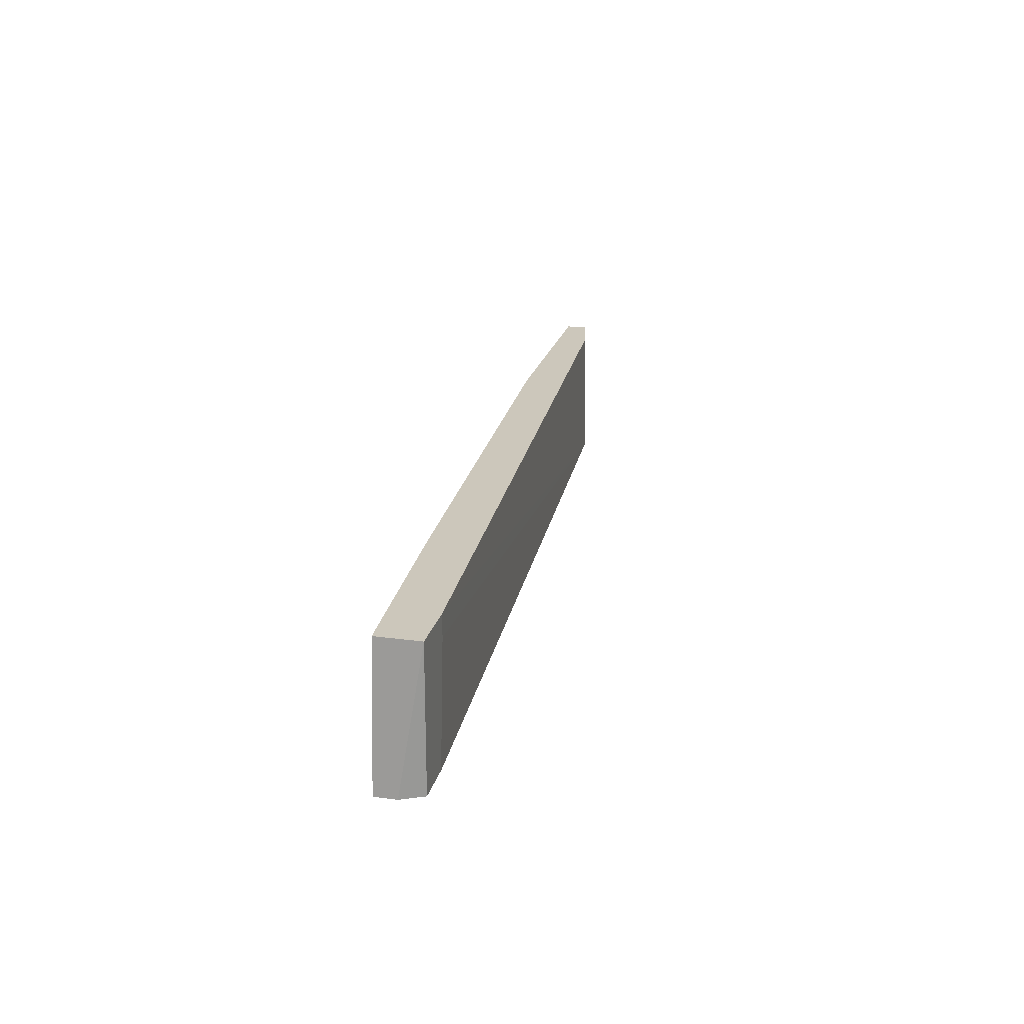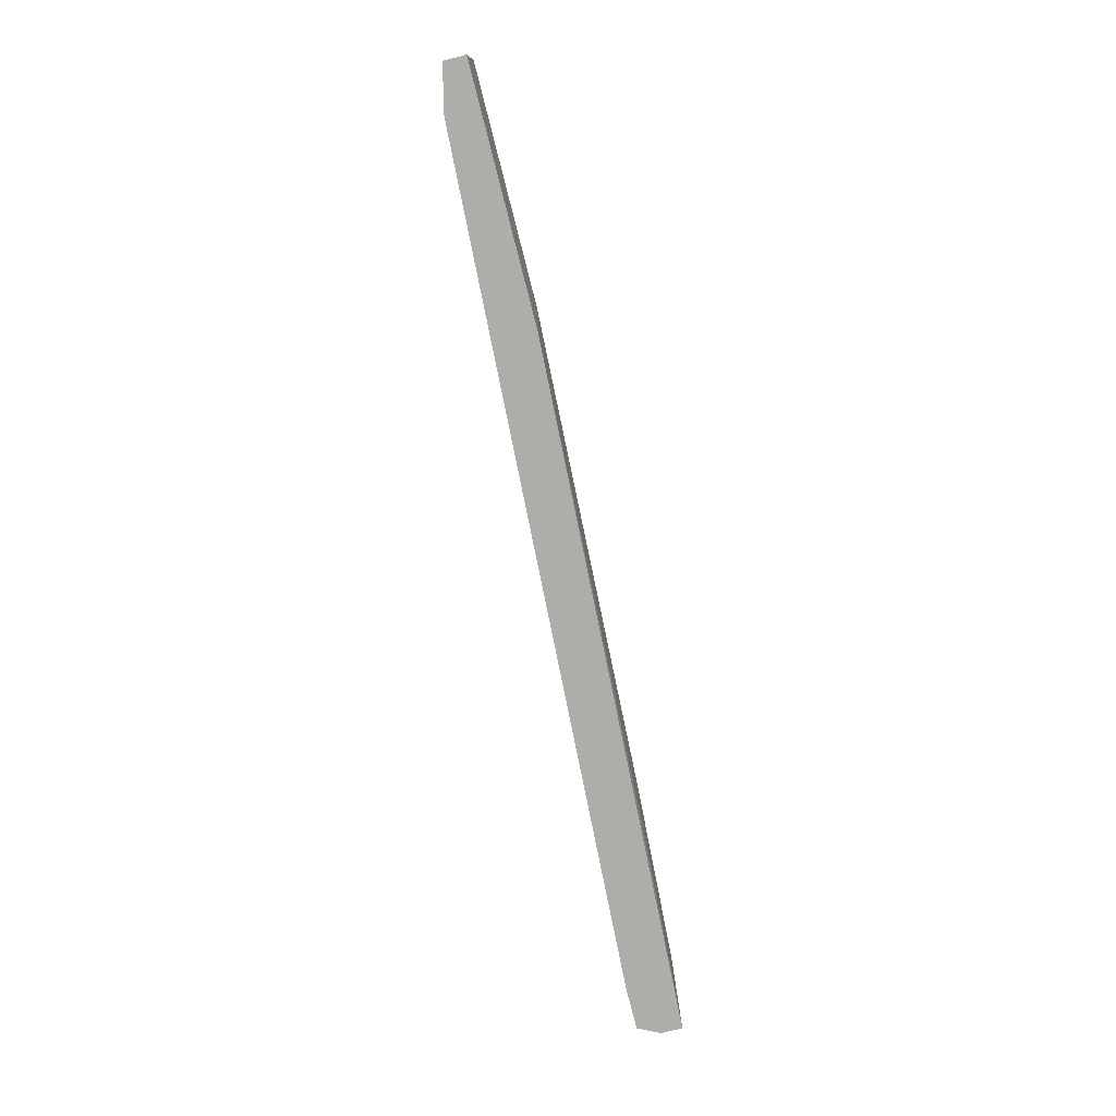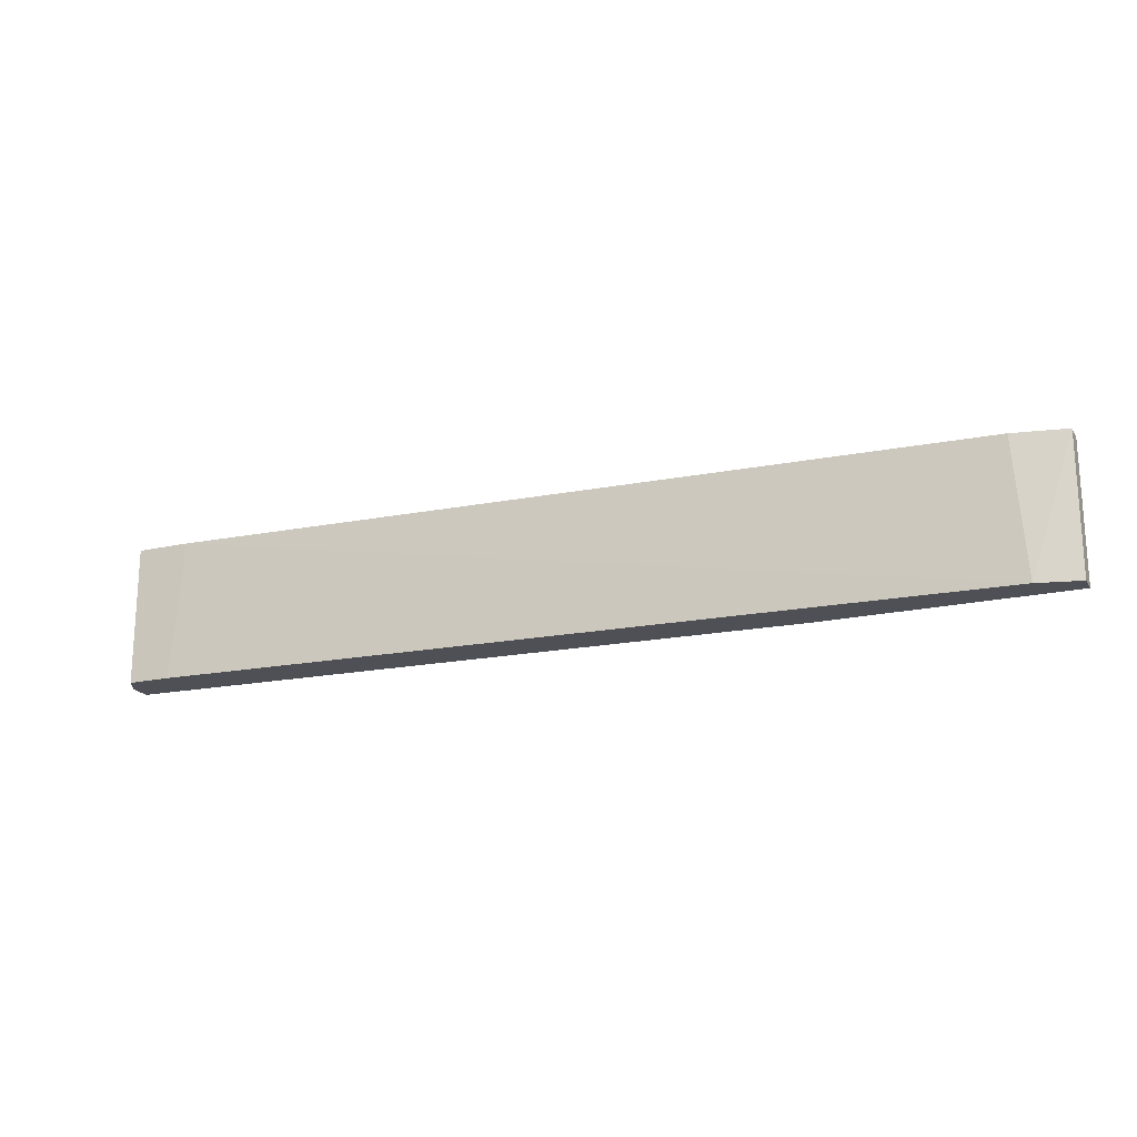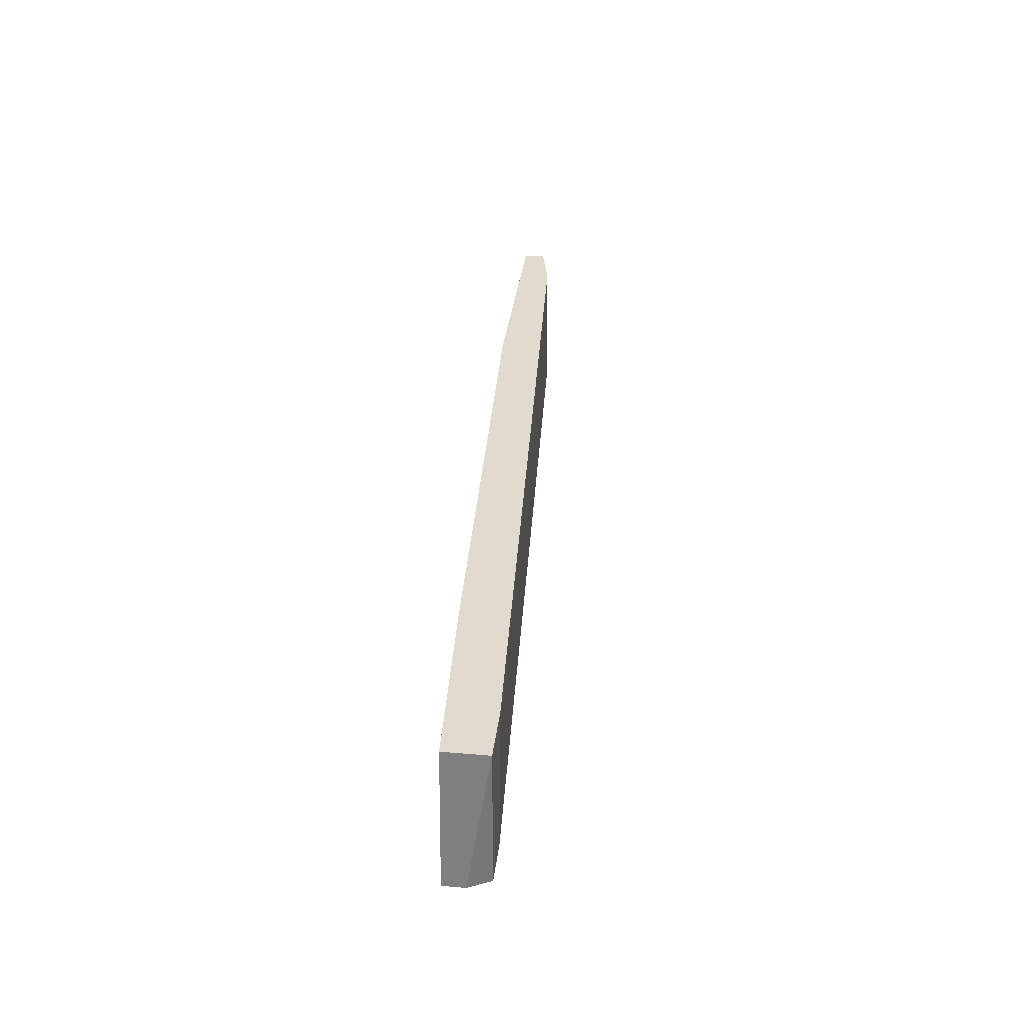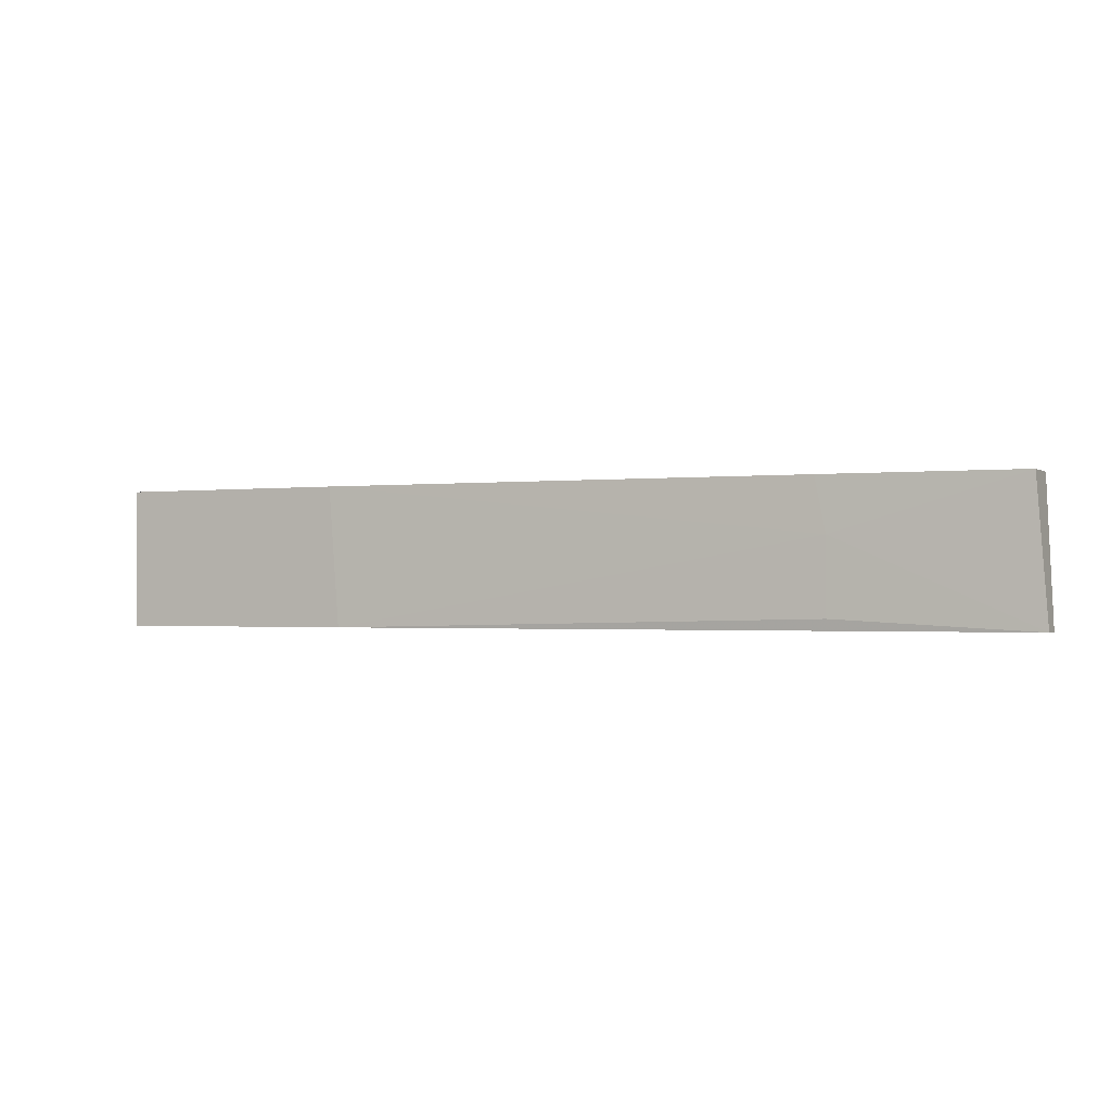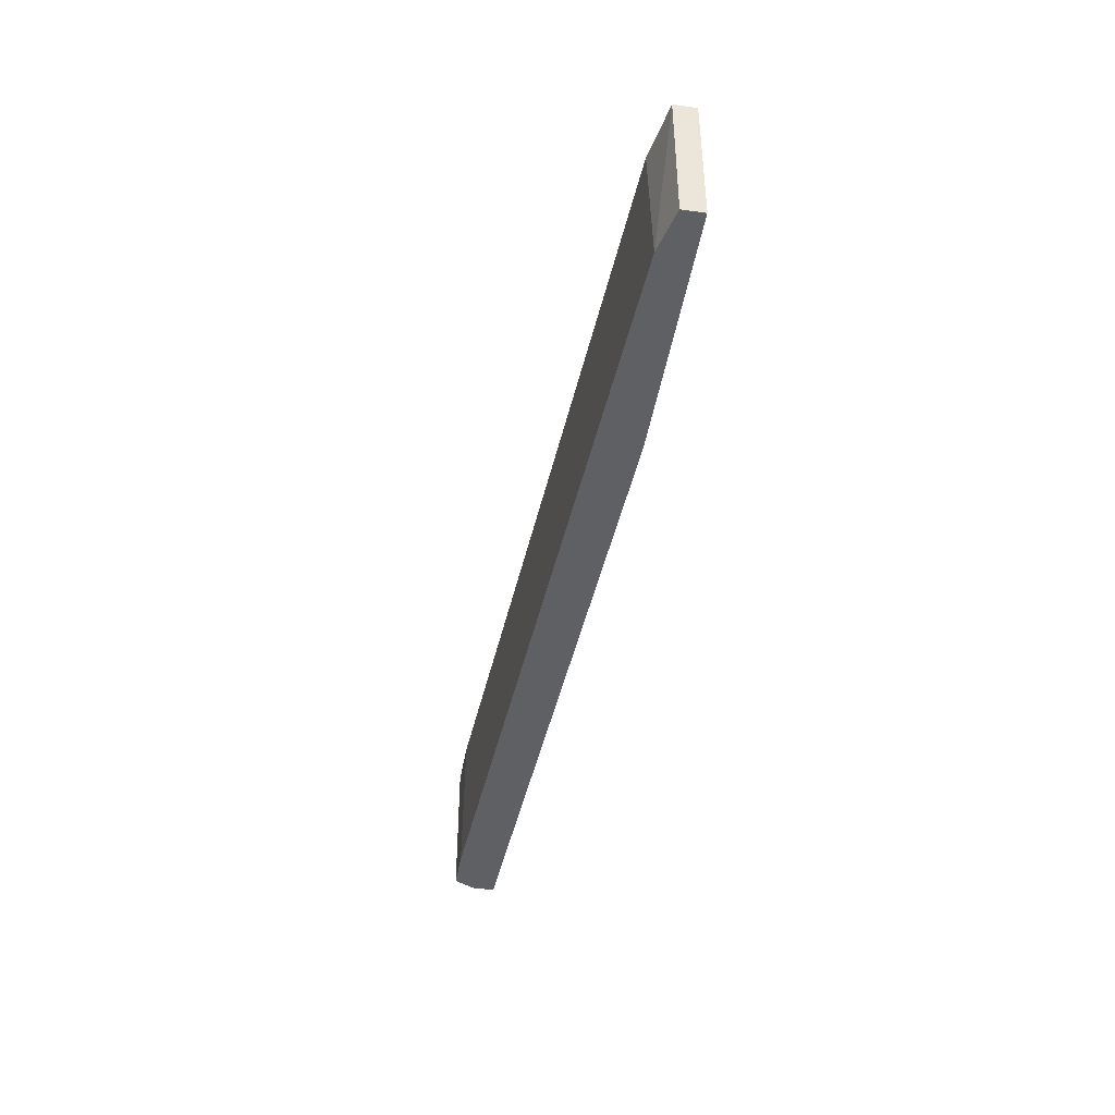
<metadata>
{"format":"obj","ext":"obj","renderer":"f3d","projection":"perspective","resolution":1024,"background":"white","views":[{"elev":21.6,"azim":-76.6,"up":"+Z"},{"elev":-77.3,"azim":104.3,"up":"+Z"},{"elev":-19.4,"azim":23.0,"up":"+Z"},{"elev":33.6,"azim":-83.3,"up":"+Z"},{"elev":-1.2,"azim":-154.4,"up":"+Z"},{"elev":-43.2,"azim":80.6,"up":"+Z"}]}
</metadata>
<code>
v -0.04429 -0.02262 -0.01088
v -0.04429 -0.02262 -0.01314
v 0.04722 -0.01471 -0.02557
v 0.04722 -0.01471 -0.01088
v 0.04722 -0.01697 -0.02557
v 0.04722 -0.01697 -0.01088
v -0.05108 -0.02036 -0.02557
v -0.05108 -0.0181 -0.02557
v -0.0296 -0.01697 -0.01088
v 0.04156 -0.0181 -0.01088
v 0.02236 -0.01471 -0.01088
v -0.04542 -0.02262 -0.02557
v -0.03074 -0.01697 -0.01653
v -0.03074 -0.01697 -0.02443
v 0.02123 -0.01471 -0.02557
v -0.04994 -0.0181 -0.01088
v -0.04994 -0.02262 -0.02557
v -0.04994 -0.02262 -0.01088
v 0.0427 -0.0181 -0.02557
f 10 18 1
f 7 8 3
f 8 7 16
f 7 3 19
f 16 6 11
f 7 19 12
f 19 2 12
f 6 16 18
f 16 7 18
f 12 2 18
f 3 8 15
f 11 3 15
f 19 6 10
f 6 18 10
f 6 3 4
f 3 11 4
f 11 6 4
f 8 16 13
f 11 15 13
f 7 12 17
f 18 7 17
f 12 18 17
f 3 6 5
f 19 3 5
f 6 19 5
f 15 8 14
f 8 13 14
f 13 15 14
f 16 11 9
f 13 16 9
f 11 13 9
f 2 19 1
f 18 2 1
f 19 10 1

</code>
